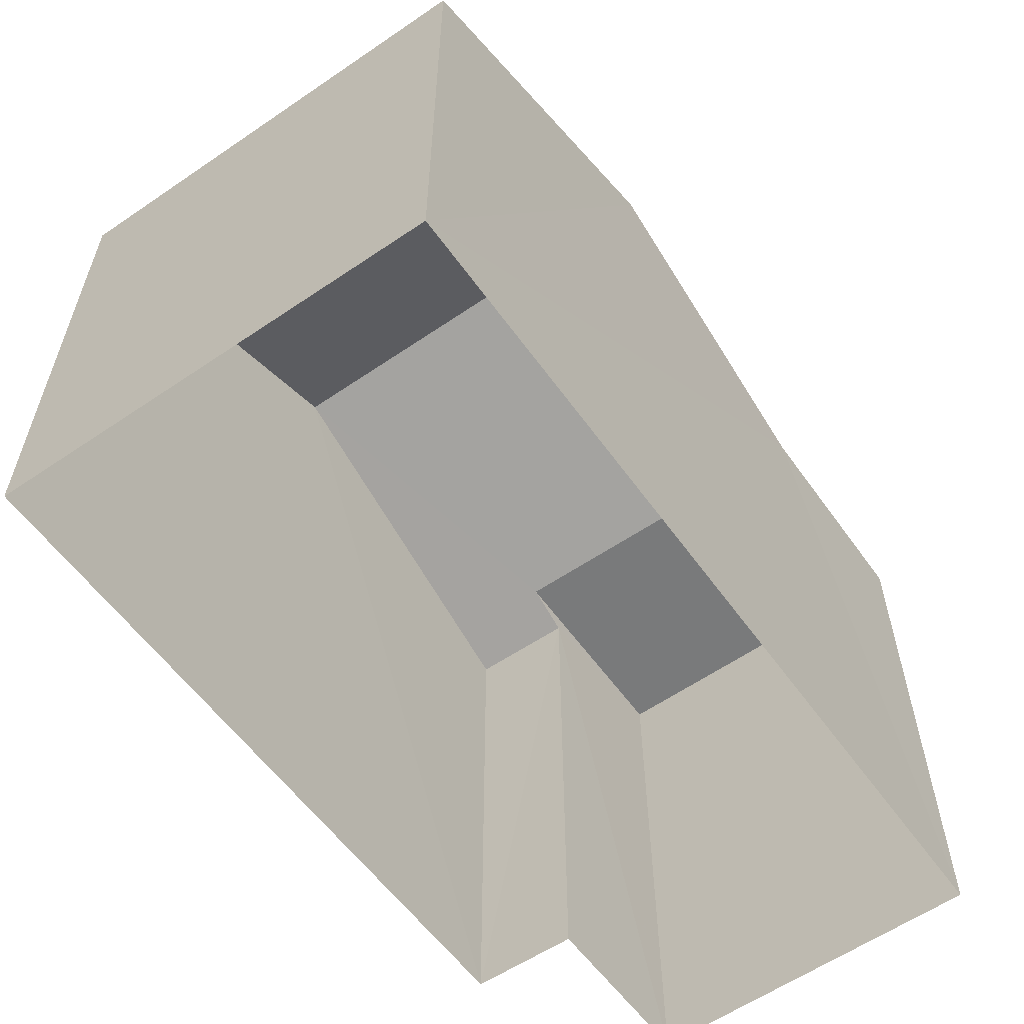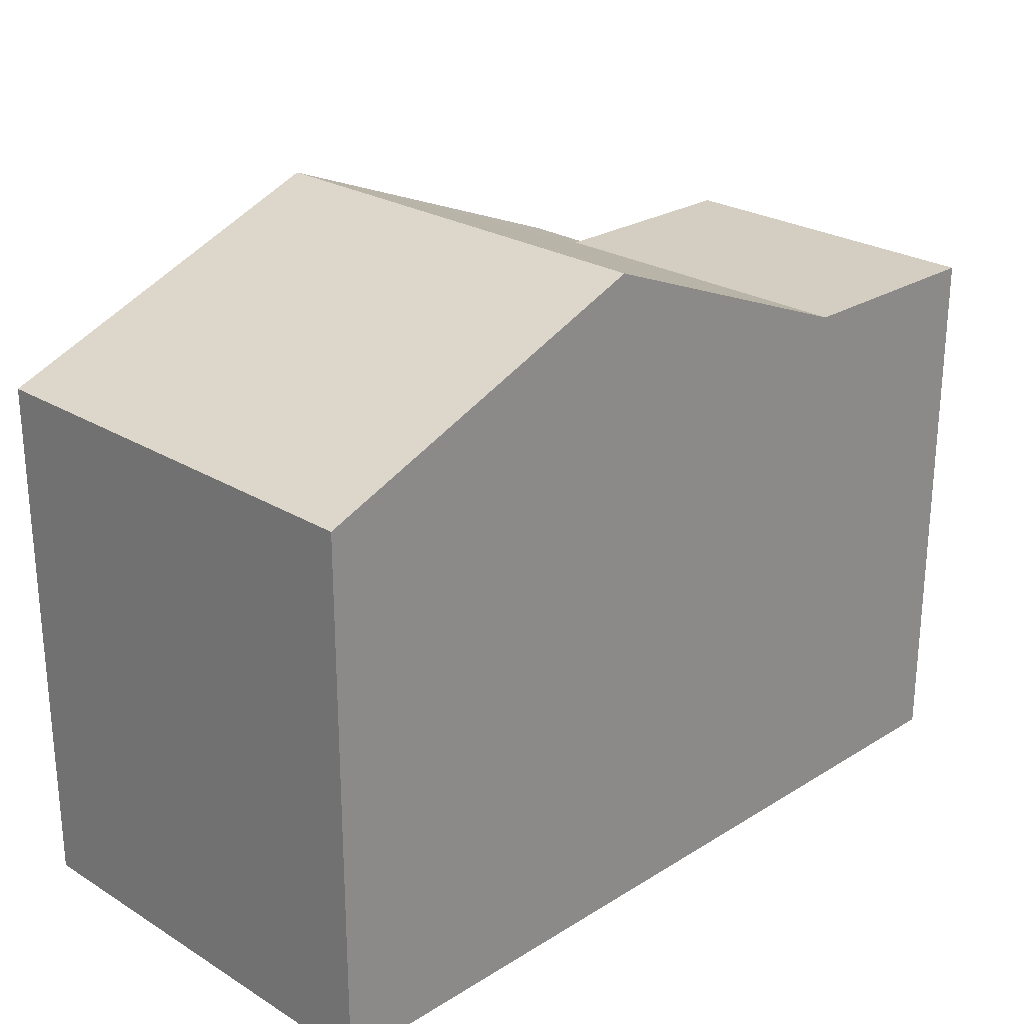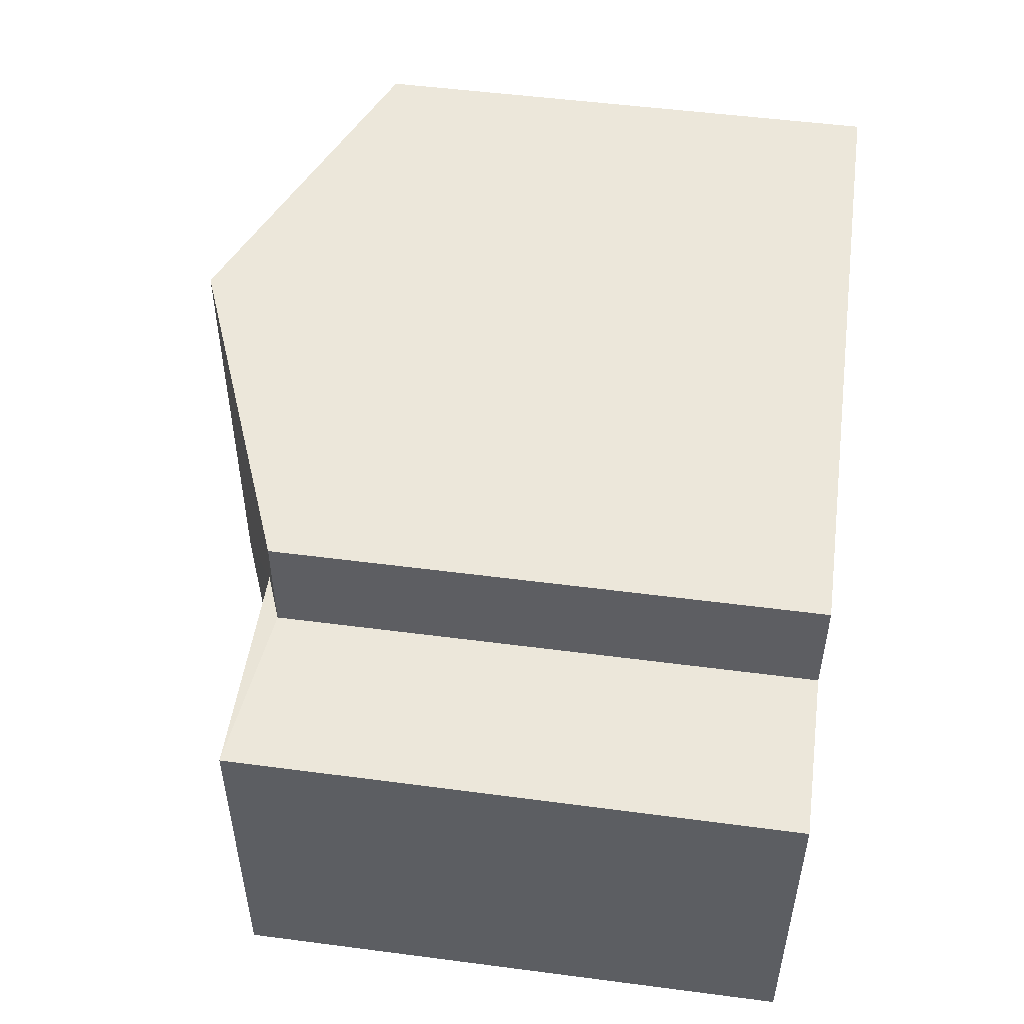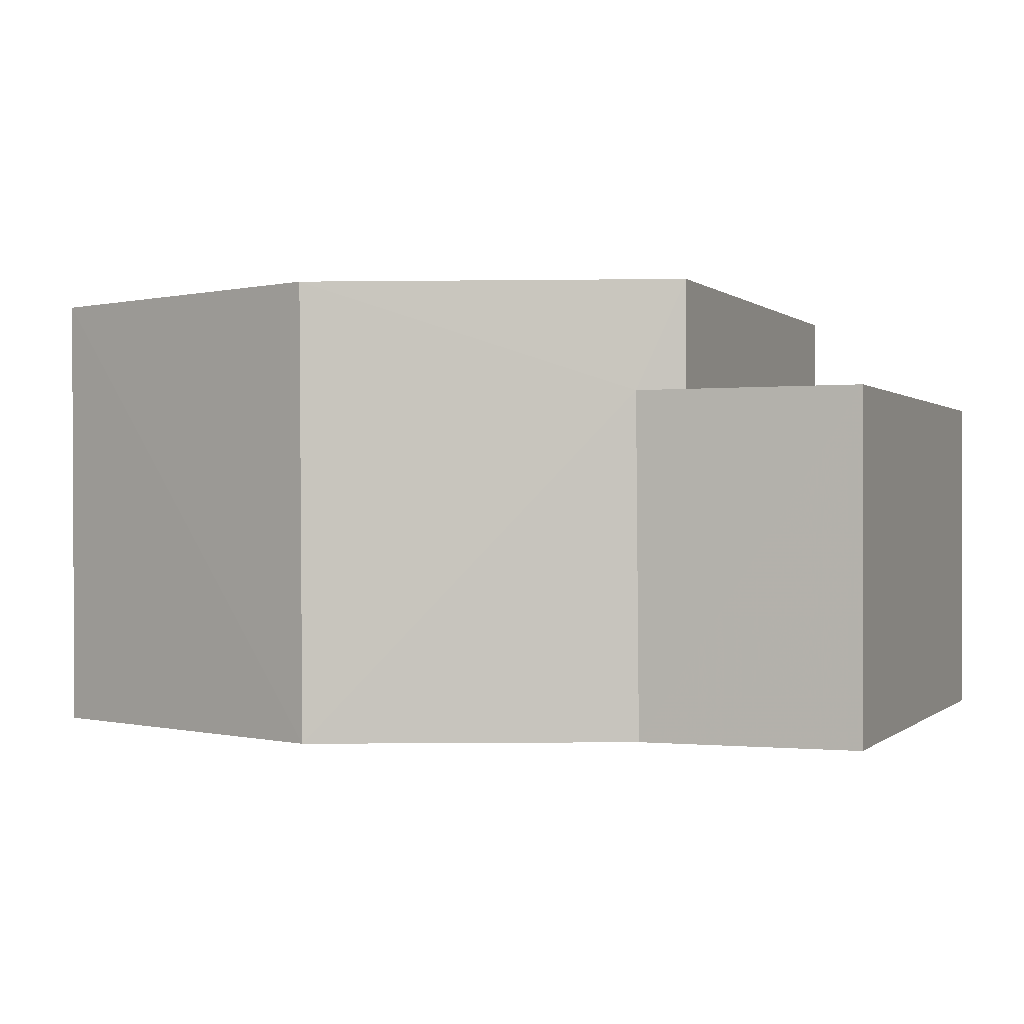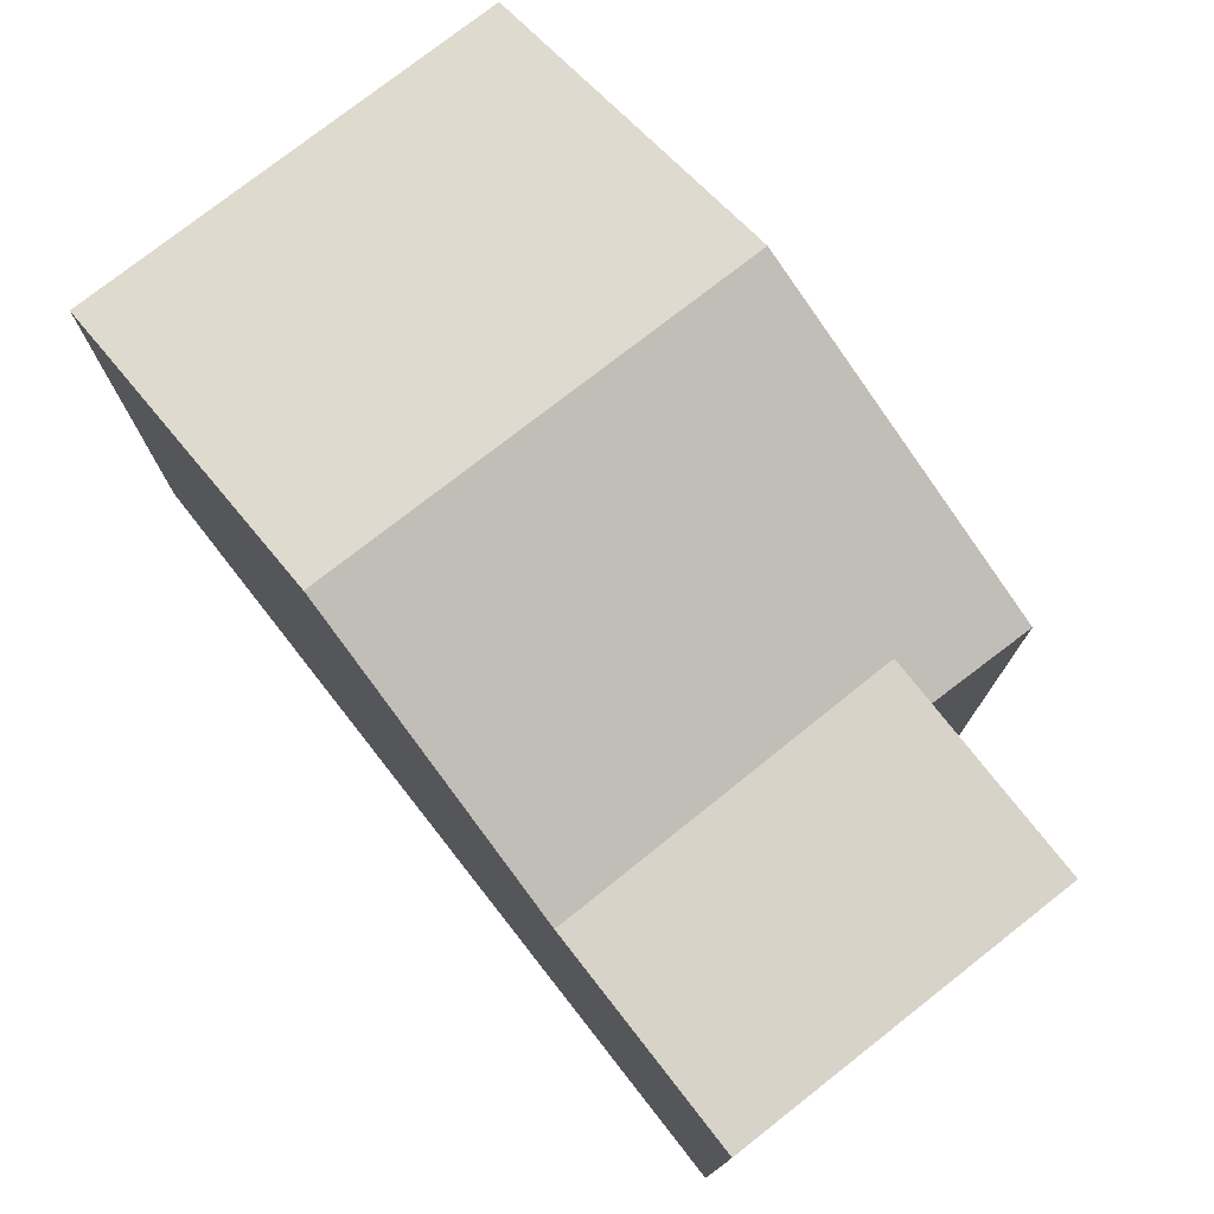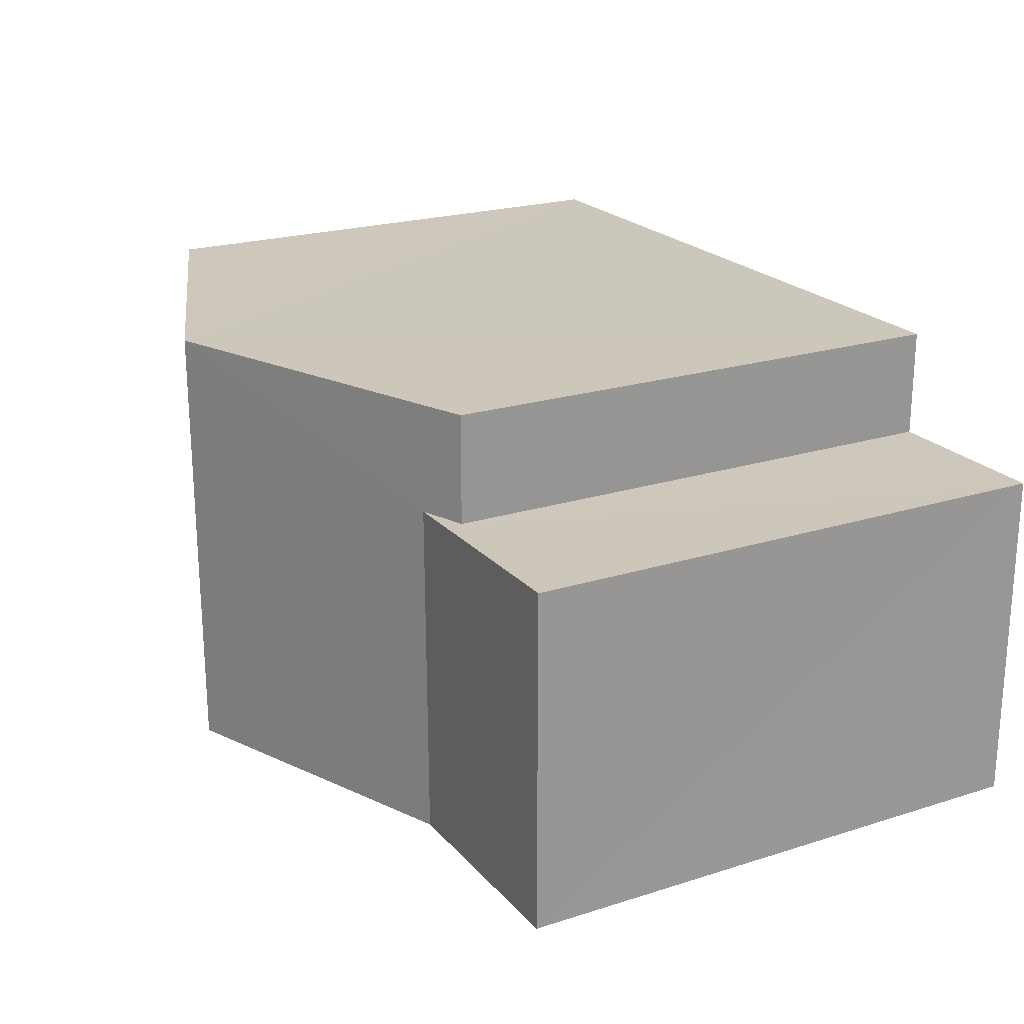
<metadata>
{"format":"obj","ext":"obj","renderer":"f3d","projection":"perspective","resolution":1024,"background":"white","views":[{"elev":-58.2,"azim":-54.4,"up":"+Z"},{"elev":25.0,"azim":-44.8,"up":"+Z"},{"elev":50.7,"azim":98.0,"up":"+Y"},{"elev":0.1,"azim":21.6,"up":"+Y"},{"elev":76.1,"azim":51.9,"up":"+Z"},{"elev":21.8,"azim":61.0,"up":"+Y"}]}
</metadata>
<code>
v -3.727e+05 -1.051e+05 24.74
v -3.727e+05 -1.051e+05 24.74
v -3.727e+05 -1.051e+05 24.74
v -3.727e+05 -1.051e+05 24.74
v -3.727e+05 -1.051e+05 24.74
v -3.727e+05 -1.051e+05 24.74
v -3.727e+05 -1.051e+05 30.68
v -3.727e+05 -1.051e+05 30.68
v -3.727e+05 -1.051e+05 30.68
v -3.727e+05 -1.051e+05 30.68
v -3.727e+05 -1.051e+05 30.48
v -3.727e+05 -1.051e+05 30.48
v -3.727e+05 -1.051e+05 31.96
v -3.727e+05 -1.051e+05 31.96
v -3.727e+05 -1.051e+05 30.48
v -3.727e+05 -1.051e+05 30.48
f 1 2 3
f 2 4 3
f 3 5 6
f 3 4 5
f 7 8 9
f 10 7 9
f 11 12 13
f 14 11 13
f 15 16 10
f 7 10 13
f 13 10 14
f 10 16 14
f 1 15 9
f 9 15 10
f 3 15 1
f 2 7 4
f 12 4 13
f 8 7 2
f 4 7 13
f 12 5 4
f 12 11 5
f 8 2 1
f 9 8 1
f 15 6 16
f 15 3 6
f 16 6 14
f 6 5 14
f 5 11 14

</code>
